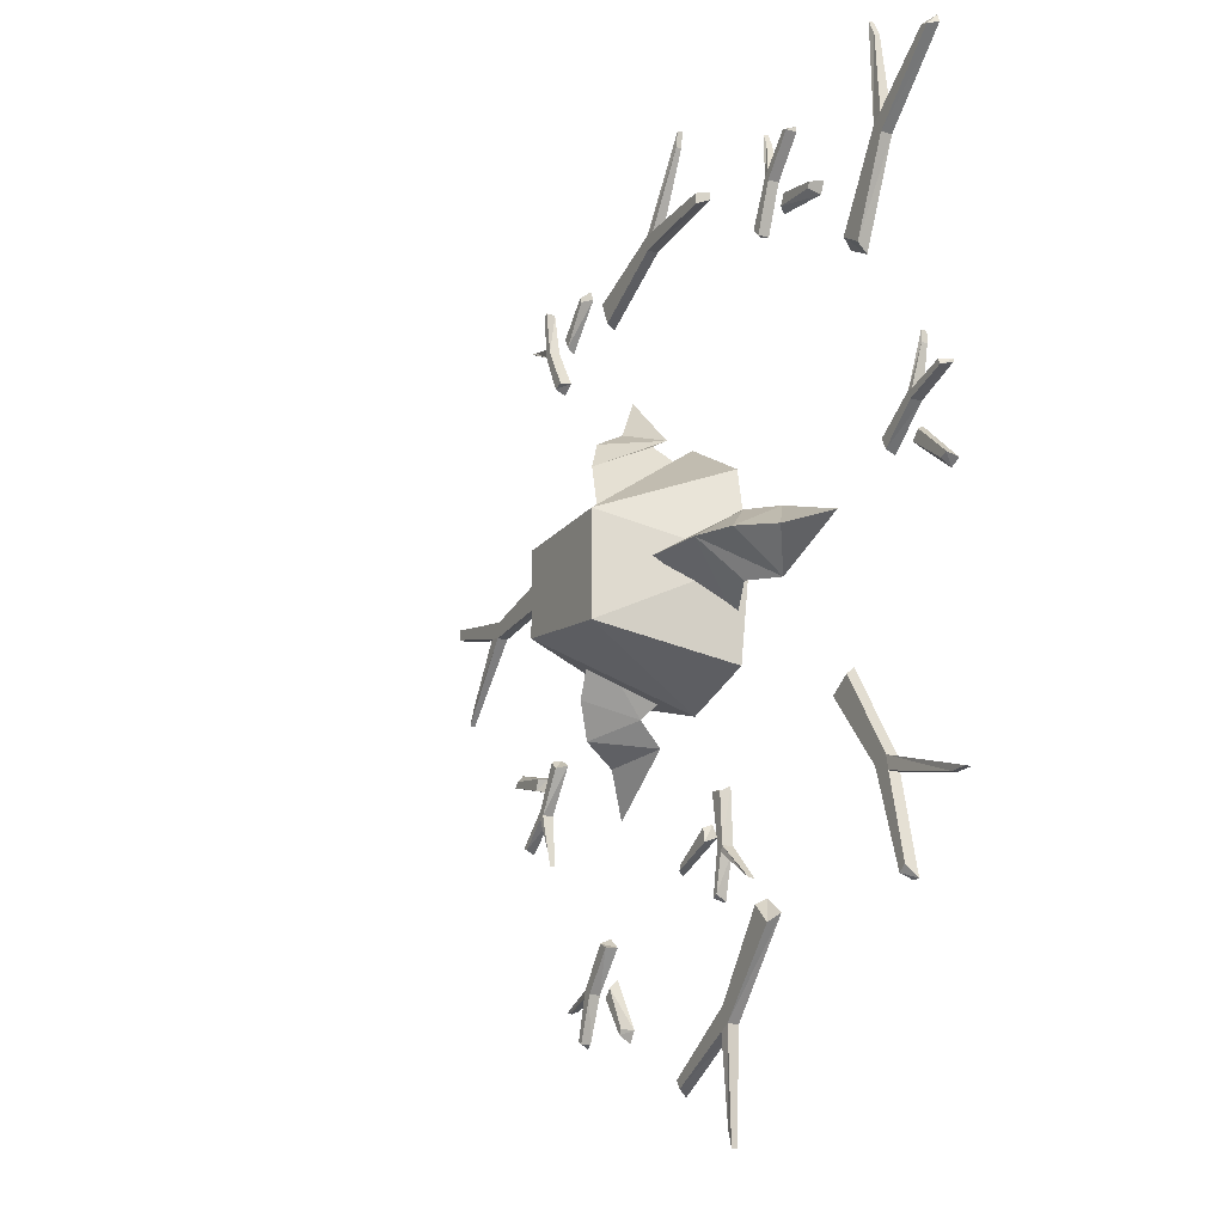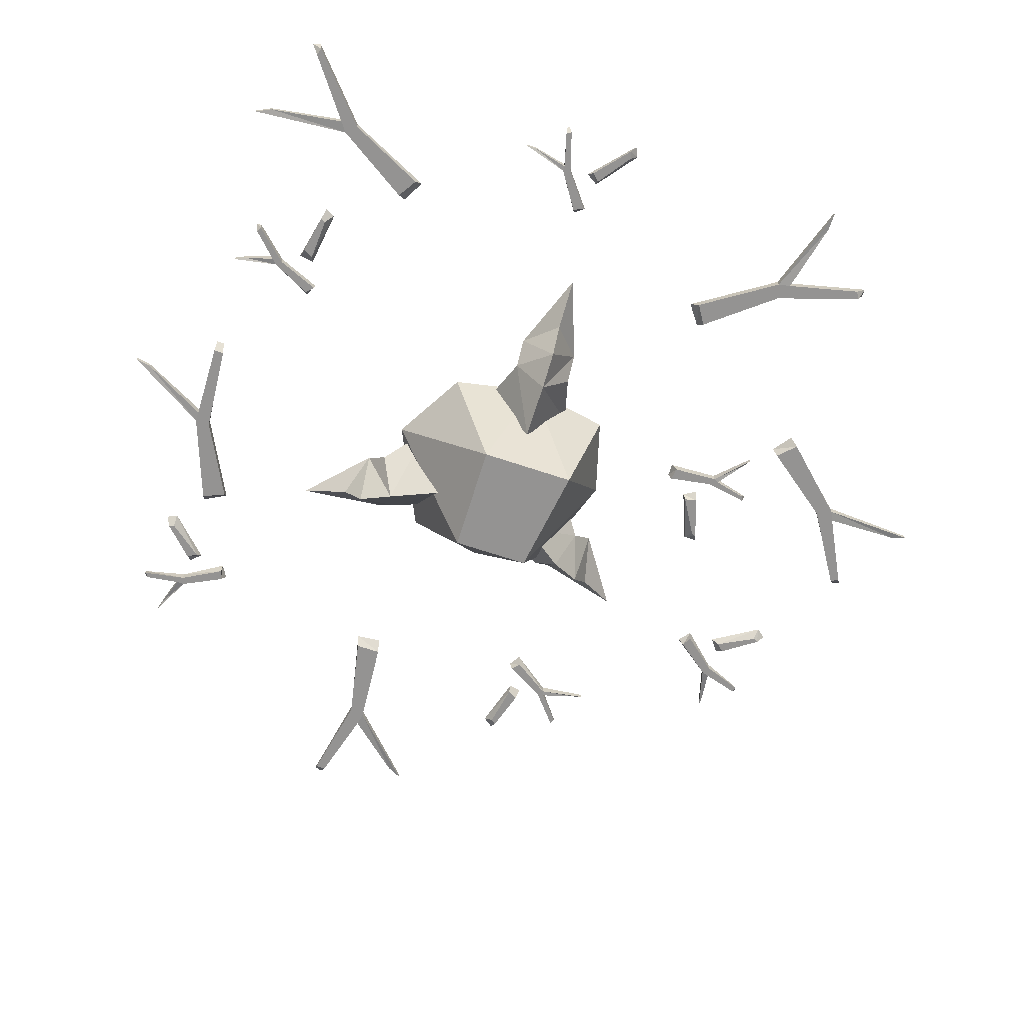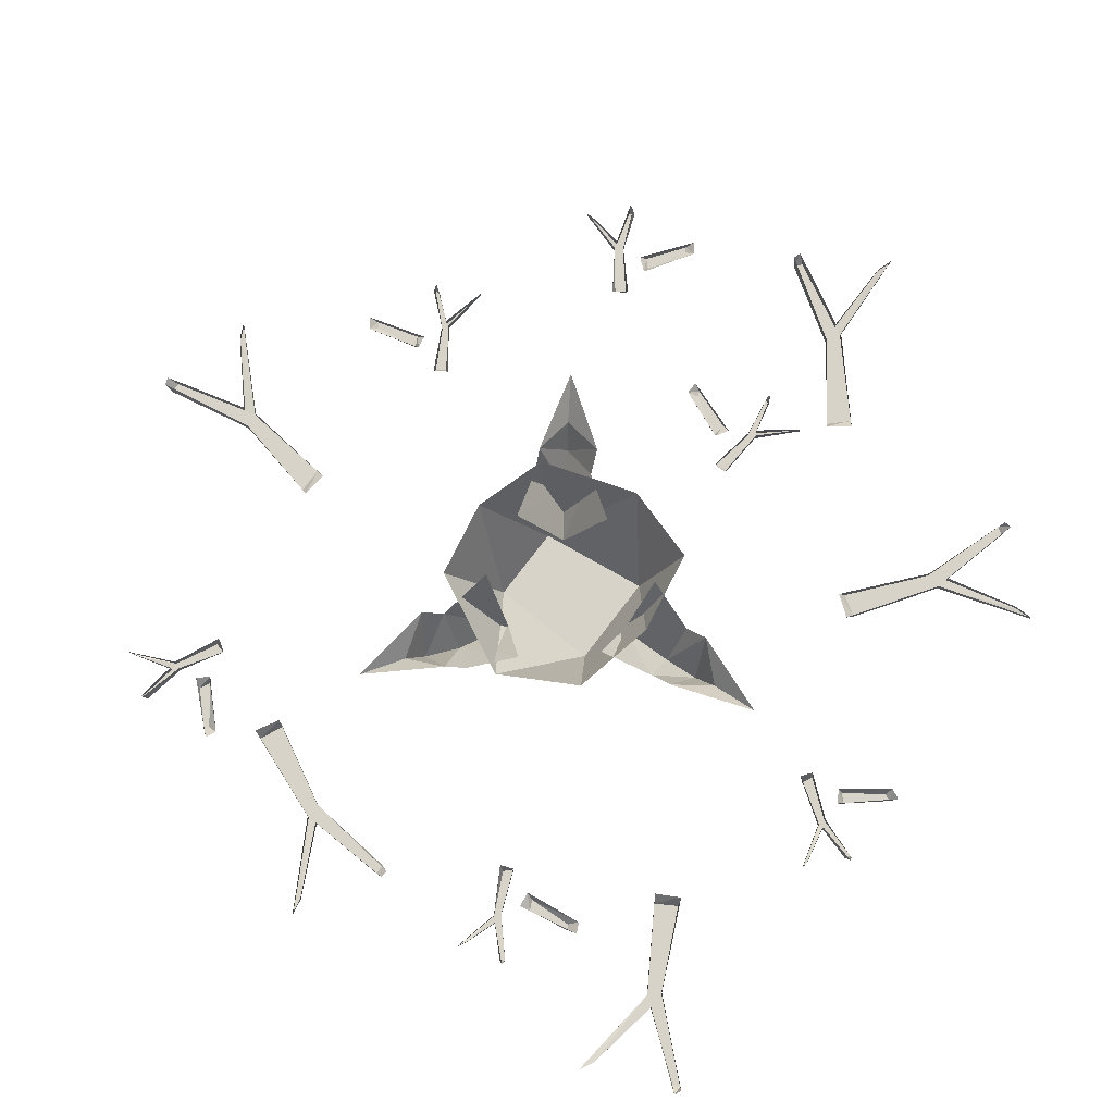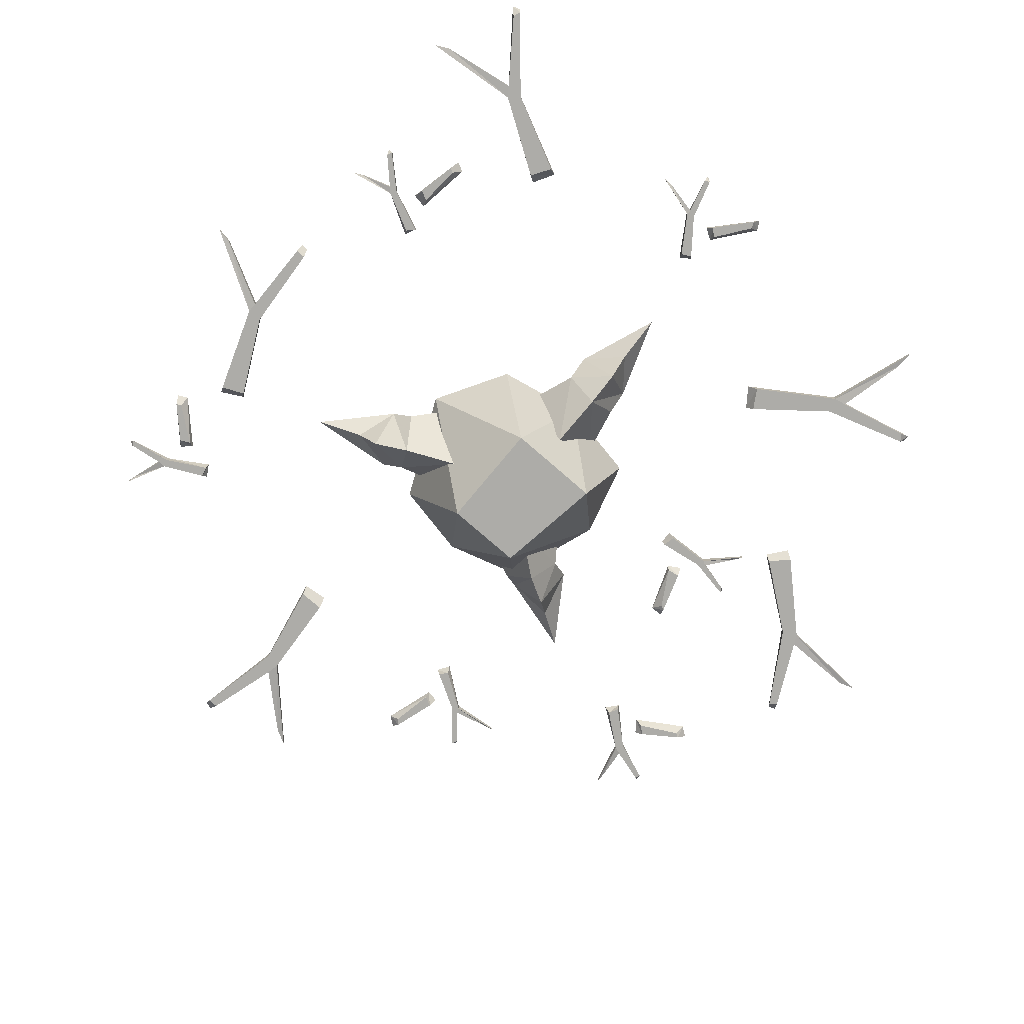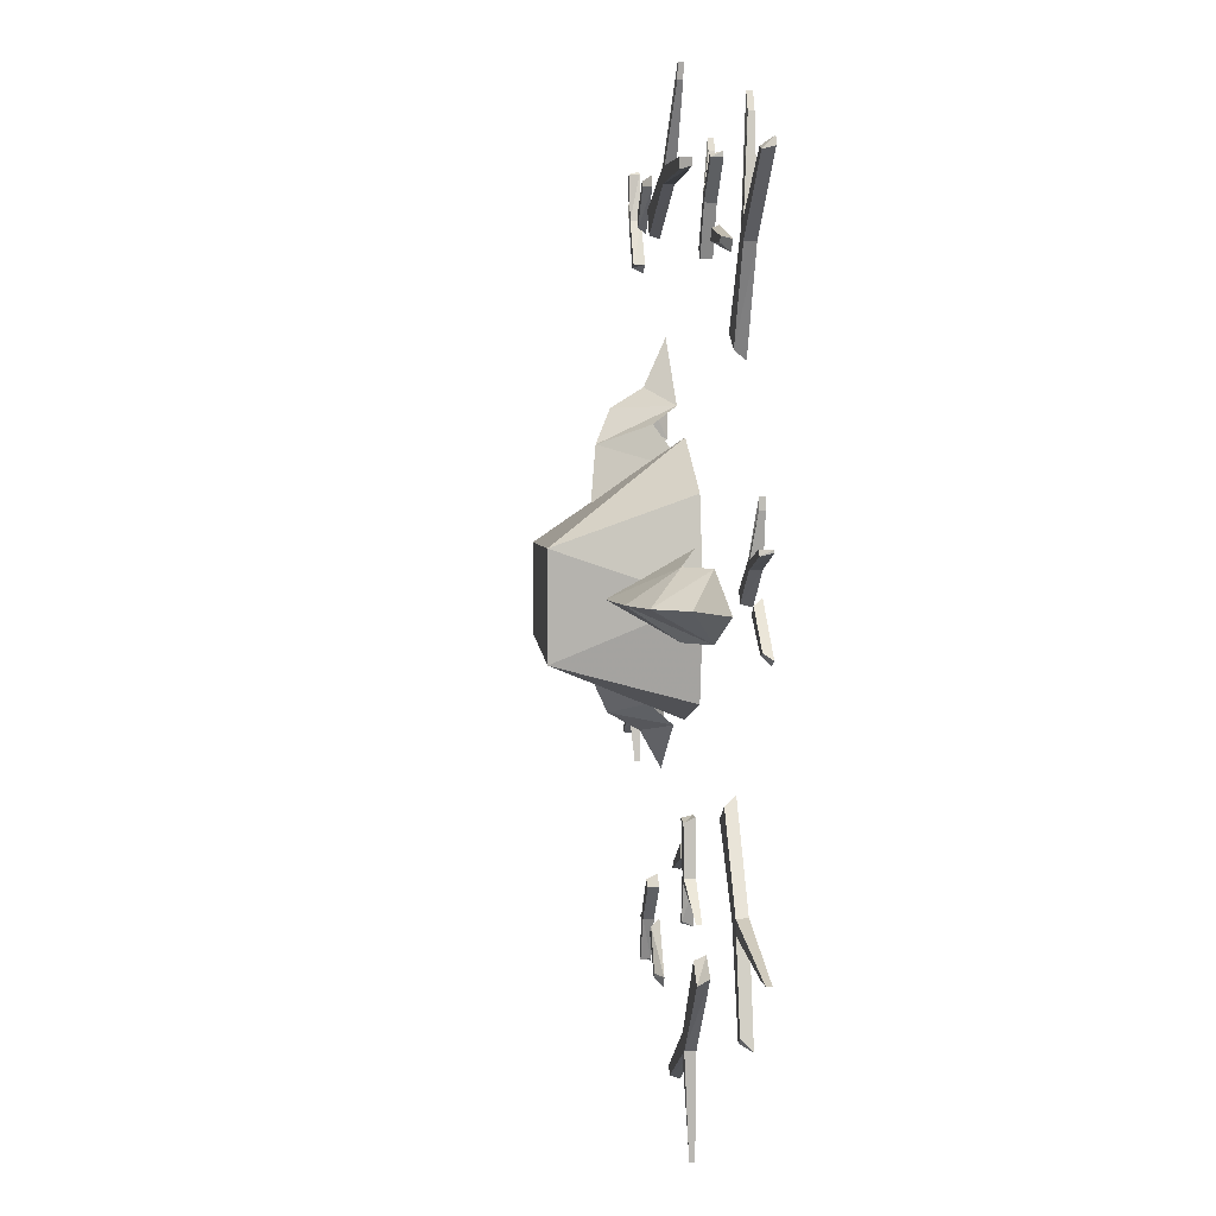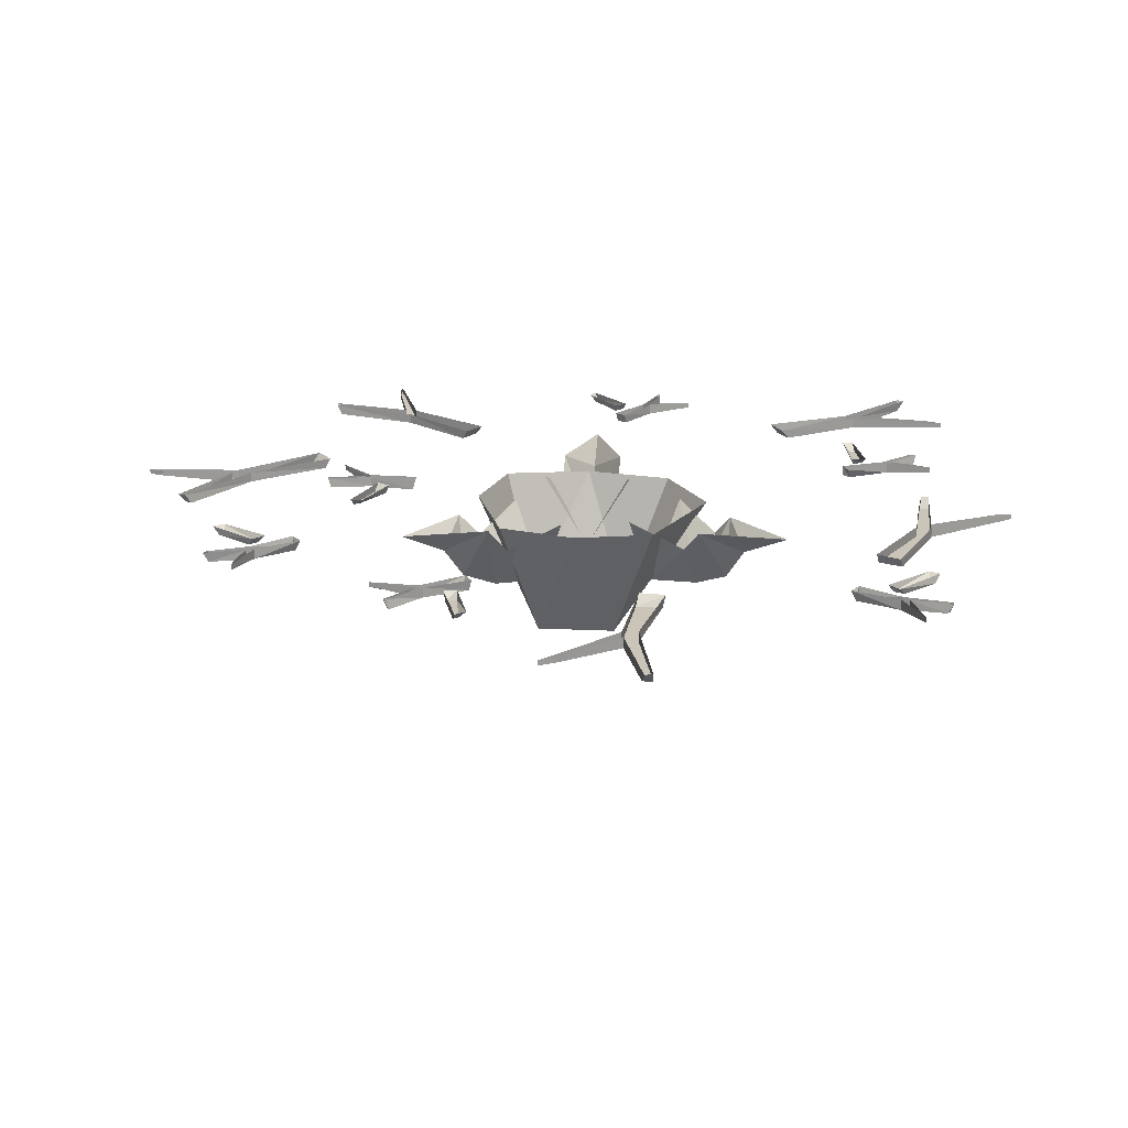
<metadata>
{"format":"obj","ext":"obj","renderer":"f3d","projection":"perspective","resolution":1024,"background":"white","views":[{"elev":-18.4,"azim":62.5,"up":"+Z"},{"elev":-66.8,"azim":71.4,"up":"+Y"},{"elev":77.0,"azim":37.4,"up":"+Y"},{"elev":-76.7,"azim":49.0,"up":"+Y"},{"elev":5.3,"azim":82.4,"up":"+Z"},{"elev":20.3,"azim":-85.2,"up":"+Y"}]}
</metadata>
<code>
o object/tree_stump/15
v 49 -27 0
v 27 -30 0
v 28 0 -18
v 49 -9 -12
v 58 0 -12
v 63 -21 0
v 49 -9 12
v 28 0 18
v 58 0 12
v 72 -9 0
v 91 0 0
v 0 0 51
v -25 -48 15
v 19 -48 16
v 30 0 34
v 37 0 0
v 19 -48 -22
v 31 0 -34
v 0 0 -43
v -25 -48 -16
v -39 0 -30
v -48 0 0
v -42 0 31
v -22 -27 48
v -12 -30 28
v 3 0 40
v -12 -9 55
v -18 0 61
v -30 -21 60
v -33 -9 43
v -28 0 21
v -39 0 49
v -34 -9 67
v -43 0 84
v -30 -27 -33
v -16 -30 -15
v -33 0 -6
v -40 -9 -27
v -43 0 -34
v -37 -21 -45
v -21 -9 -40
v -3 0 -27
v -24 0 -48
v -42 -9 -52
v -52 0 -67
v 128 -4 -120
v 129 0 -124
v 121 0 -91
v 121 -4 -91
v 125 -4 -122
v 126 0 -124
v 114 -4 -88
v 114 0 -88
v 92 -4 -61
v 90 0 -59
v 100 -4 -56
v 98 0 -53
v 120 -4 -86
v 120 0 -86
v 157 -2 -98
v 157 0 -98
v 150 -2 -98
v 150 0 -98
v 152 -4 136
v 155 0 139
v 128 0 118
v 128 -4 118
v 155 -4 135
v 156 0 136
v 128 -4 111
v 128 0 111
v 113 -4 80
v 112 0 77
v 105 -4 85
v 103 0 82
v 124 -4 115
v 124 0 115
v 120 -2 154
v 120 0 154
v 123 -2 148
v 123 0 148
v -179 -4 34
v -183 0 35
v -150 0 26
v -150 -4 26
v -179 -4 38
v -182 0 38
v -144 -4 31
v -144 0 31
v -110 -4 38
v -107 0 39
v -110 -4 28
v -106 0 29
v -145 -4 25
v -145 0 25
v -173 -2 -2
v -173 0 -2
v -170 -2 4
v -170 0 4
v 154 -4 25
v 156 0 25
v 140 0 21
v 140 -4 21
v 155 -4 23
v 156 0 24
v 139 -4 18
v 139 0 18
v 125 -4 7
v 124 0 6
v 123 -4 11
v 121 0 10
v 138 -4 21
v 138 0 21
v 143 -2 39
v 143 0 39
v 143 -2 35
v 143 0 35
v 138 -3 5
v 136 0 5
v 153 0 -8
v 152 -3 -5
v 141 -3 8
v 139 0 10
v 155 -3 -4
v 157 0 -6
v -118 -4 -63
v -120 0 -64
v -107 0 -54
v -107 -4 -54
v -120 -4 -62
v -120 0 -63
v -107 -4 -51
v -107 0 -51
v -98 -4 -35
v -98 0 -34
v -95 -4 -38
v -93 0 -37
v -105 -4 -53
v -105 0 -53
v -103 -2 -72
v -103 0 -72
v -104 -2 -68
v -104 0 -68
v -111 -3 -38
v -109 0 -38
v -130 0 -32
v -128 -3 -35
v -113 -3 -42
v -110 0 -43
v -130 -3 -37
v -133 0 -36
v -107 -4 142
v -107 0 144
v -105 0 128
v -105 -4 128
v -105 -4 143
v -106 0 143
v -102 -4 126
v -102 0 126
v -93 -4 110
v -92 0 110
v -97 -4 109
v -97 0 107
v -105 -4 125
v -105 0 125
v -122 -2 133
v -122 0 133
v -118 -2 132
v -118 0 132
v -89 -3 123
v -90 0 121
v -74 0 137
v -78 -3 137
v -91 -3 127
v -94 0 125
v -79 -3 139
v -76 0 141
v -76 -4 -139
v -77 0 -141
v -72 0 -125
v -72 -4 -125
v -74 -4 -140
v -75 0 -140
v -68 -4 -124
v -68 0 -124
v -56 -4 -110
v -55 0 -110
v -60 -4 -108
v -60 0 -106
v -71 -4 -122
v -71 0 -122
v -89 -2 -127
v -89 0 -127
v -85 -2 -127
v -85 0 -127
v -55 -3 -124
v -55 0 -121
v -43 0 -140
v -47 -3 -139
v -58 -3 -127
v -60 0 -125
v -48 -3 -141
v -46 0 -144
v 20 -4 -107
v 19 0 -109
v 23 0 -94
v 23 -4 -94
v 18 -4 -108
v 18 0 -109
v 21 -4 -91
v 21 0 -91
v 18 -4 -73
v 18 0 -72
v 23 -4 -74
v 23 0 -72
v 24 -4 -92
v 24 0 -92
v 37 -2 -105
v 37 0 -105
v 34 -2 -103
v 34 0 -103
v 10 -3 -83
v 11 0 -82
v -9 0 -90
v -5 -3 -92
v 11 -3 -88
v 14 0 -87
v -6 -3 -94
v -9 0 -95
v -5 -4 -165
v -8 0 -167
v 22 0 -151
v 22 -4 -151
v -7 -4 -162
v -9 0 -164
v 23 -4 -143
v 23 0 -143
v 44 -4 -115
v 45 0 -113
v 51 -4 -122
v 53 0 -119
v 26 -4 -149
v 26 0 -149
v 24 -2 -187
v 24 0 -187
v 22 -2 -181
v 22 0 -181
v 11 -4 142
v 14 0 142
v -20 0 141
v -20 -4 141
v 11 -4 138
v 14 0 139
v -24 -4 135
v -24 0 135
v -55 -4 119
v -57 0 118
v -59 -4 128
v -62 0 127
v -24 -4 141
v -24 0 141
v -5 -2 174
v -5 0 174
v -6 -2 168
v -6 0 168
v 70 -4 139
v 72 0 140
v 60 0 129
v 60 -4 129
v 72 -4 138
v 72 0 138
v 60 -4 125
v 60 0 125
v 53 -4 108
v 53 0 108
v 50 -4 111
v 48 0 110
v 58 -4 127
v 58 0 127
v 54 -2 145
v 54 0 145
v 56 -2 141
v 56 0 141
v 66 -3 113
v 63 0 112
v 86 0 109
v 83 -3 112
v 68 -3 117
v 64 0 118
v 84 -3 114
v 88 0 113
v -35 -48 28
v -32 -48 -27
v 28 -48 26
v 49 -27 0
f 1 2 3
f 1 3 4
f 1 4 5
f 1 5 6
f 1 6 7
f 1 7 2
f 2 7 8
f 6 9 7
f 9 6 10
f 9 10 11
f 11 10 5
f 5 10 6
f 12 13 14
f 12 14 15
f 15 14 16
f 16 14 17
f 16 17 18
f 18 17 19
f 19 17 20
f 19 20 21
f 21 20 22
f 22 20 13
f 22 13 23
f 23 13 12
f 24 25 26
f 24 26 27
f 24 27 28
f 24 28 29
f 24 29 30
f 24 30 25
f 25 30 31
f 29 32 30
f 32 29 33
f 32 33 34
f 34 33 28
f 28 33 29
f 35 36 37
f 35 37 38
f 35 38 39
f 35 39 40
f 35 40 41
f 35 41 36
f 36 41 42
f 40 43 41
f 43 40 44
f 43 44 45
f 45 44 39
f 39 44 40
f 13 20 17
f 13 17 14
f 46 47 48
f 46 48 49
f 46 49 50
f 46 50 47
f 47 50 51
f 51 50 52
f 51 52 53
f 53 52 54
f 53 54 55
f 55 54 56
f 55 56 57
f 57 56 58
f 57 58 59
f 59 58 60
f 59 60 61
f 61 60 62
f 61 62 63
f 63 62 49
f 63 49 48
f 50 49 52
f 52 49 58
f 52 58 56
f 52 56 54
f 58 49 62
f 58 62 60
f 64 65 66
f 64 66 67
f 64 67 68
f 64 68 65
f 65 68 69
f 69 68 70
f 69 70 71
f 71 70 72
f 71 72 73
f 73 72 74
f 73 74 75
f 75 74 76
f 75 76 77
f 77 76 78
f 77 78 79
f 79 78 80
f 79 80 81
f 81 80 67
f 81 67 66
f 68 67 70
f 70 67 76
f 70 76 74
f 70 74 72
f 76 67 80
f 76 80 78
f 82 83 84
f 82 84 85
f 82 85 86
f 82 86 83
f 83 86 87
f 87 86 88
f 87 88 89
f 89 88 90
f 89 90 91
f 91 90 92
f 91 92 93
f 93 92 94
f 93 94 95
f 95 94 96
f 95 96 97
f 97 96 98
f 97 98 99
f 99 98 85
f 99 85 84
f 86 85 88
f 88 85 94
f 88 94 92
f 88 92 90
f 94 85 98
f 94 98 96
f 100 101 102
f 100 102 103
f 100 103 104
f 100 104 101
f 101 104 105
f 105 104 106
f 105 106 107
f 107 106 108
f 107 108 109
f 109 108 110
f 109 110 111
f 111 110 112
f 111 112 113
f 113 112 114
f 113 114 115
f 115 114 116
f 115 116 117
f 117 116 103
f 117 103 102
f 104 103 106
f 106 103 112
f 106 112 110
f 106 110 108
f 112 103 116
f 112 116 114
f 118 119 120
f 118 120 121
f 118 121 122
f 118 122 119
f 119 122 123
f 123 122 124
f 123 124 125
f 125 124 120
f 120 124 121
f 121 124 122
f 126 127 128
f 126 128 129
f 126 129 130
f 126 130 127
f 127 130 131
f 131 130 132
f 131 132 133
f 133 132 134
f 133 134 135
f 135 134 136
f 135 136 137
f 137 136 138
f 137 138 139
f 139 138 140
f 139 140 141
f 141 140 142
f 141 142 143
f 143 142 129
f 143 129 128
f 130 129 132
f 132 129 138
f 132 138 136
f 132 136 134
f 138 129 142
f 138 142 140
f 144 145 146
f 144 146 147
f 144 147 148
f 144 148 145
f 145 148 149
f 149 148 150
f 149 150 151
f 151 150 146
f 146 150 147
f 147 150 148
f 152 153 154
f 152 154 155
f 152 155 156
f 152 156 153
f 153 156 157
f 157 156 158
f 157 158 159
f 159 158 160
f 159 160 161
f 161 160 162
f 161 162 163
f 163 162 164
f 163 164 165
f 165 164 166
f 165 166 167
f 167 166 168
f 167 168 169
f 169 168 155
f 169 155 154
f 156 155 158
f 158 155 164
f 158 164 162
f 158 162 160
f 164 155 168
f 164 168 166
f 170 171 172
f 170 172 173
f 170 173 174
f 170 174 171
f 171 174 175
f 175 174 176
f 175 176 177
f 177 176 172
f 172 176 173
f 173 176 174
f 178 179 180
f 178 180 181
f 178 181 182
f 178 182 179
f 179 182 183
f 183 182 184
f 183 184 185
f 185 184 186
f 185 186 187
f 187 186 188
f 187 188 189
f 189 188 190
f 189 190 191
f 191 190 192
f 191 192 193
f 193 192 194
f 193 194 195
f 195 194 181
f 195 181 180
f 182 181 184
f 184 181 190
f 184 190 188
f 184 188 186
f 190 181 194
f 190 194 192
f 196 197 198
f 196 198 199
f 196 199 200
f 196 200 197
f 197 200 201
f 201 200 202
f 201 202 203
f 203 202 198
f 198 202 199
f 199 202 200
f 204 205 206
f 204 206 207
f 204 207 208
f 204 208 205
f 205 208 209
f 209 208 210
f 209 210 211
f 211 210 212
f 211 212 213
f 213 212 214
f 213 214 215
f 215 214 216
f 215 216 217
f 217 216 218
f 217 218 219
f 219 218 220
f 219 220 221
f 221 220 207
f 221 207 206
f 208 207 210
f 210 207 216
f 210 216 214
f 210 214 212
f 216 207 220
f 216 220 218
f 222 223 224
f 222 224 225
f 222 225 226
f 222 226 223
f 223 226 227
f 227 226 228
f 227 228 229
f 229 228 224
f 224 228 225
f 225 228 226
f 230 231 232
f 230 232 233
f 230 233 234
f 230 234 231
f 231 234 235
f 235 234 236
f 235 236 237
f 237 236 238
f 237 238 239
f 239 238 240
f 239 240 241
f 241 240 242
f 241 242 243
f 243 242 244
f 243 244 245
f 245 244 246
f 245 246 247
f 247 246 233
f 247 233 232
f 234 233 236
f 236 233 242
f 236 242 240
f 236 240 238
f 242 233 246
f 242 246 244
f 248 249 250
f 248 250 251
f 248 251 252
f 248 252 249
f 249 252 253
f 253 252 254
f 253 254 255
f 255 254 256
f 255 256 257
f 257 256 258
f 257 258 259
f 259 258 260
f 259 260 261
f 261 260 262
f 261 262 263
f 263 262 264
f 263 264 265
f 265 264 251
f 265 251 250
f 252 251 254
f 254 251 260
f 254 260 258
f 254 258 256
f 260 251 264
f 260 264 262
f 266 267 268
f 266 268 269
f 266 269 270
f 266 270 267
f 267 270 271
f 271 270 272
f 271 272 273
f 273 272 274
f 273 274 275
f 275 274 276
f 275 276 277
f 277 276 278
f 277 278 279
f 279 278 280
f 279 280 281
f 281 280 282
f 281 282 283
f 283 282 269
f 283 269 268
f 270 269 272
f 272 269 278
f 272 278 276
f 272 276 274
f 278 269 282
f 278 282 280
f 284 285 286
f 284 286 287
f 284 287 288
f 284 288 285
f 285 288 289
f 289 288 290
f 289 290 291
f 291 290 286
f 286 290 287
f 287 290 288

</code>
